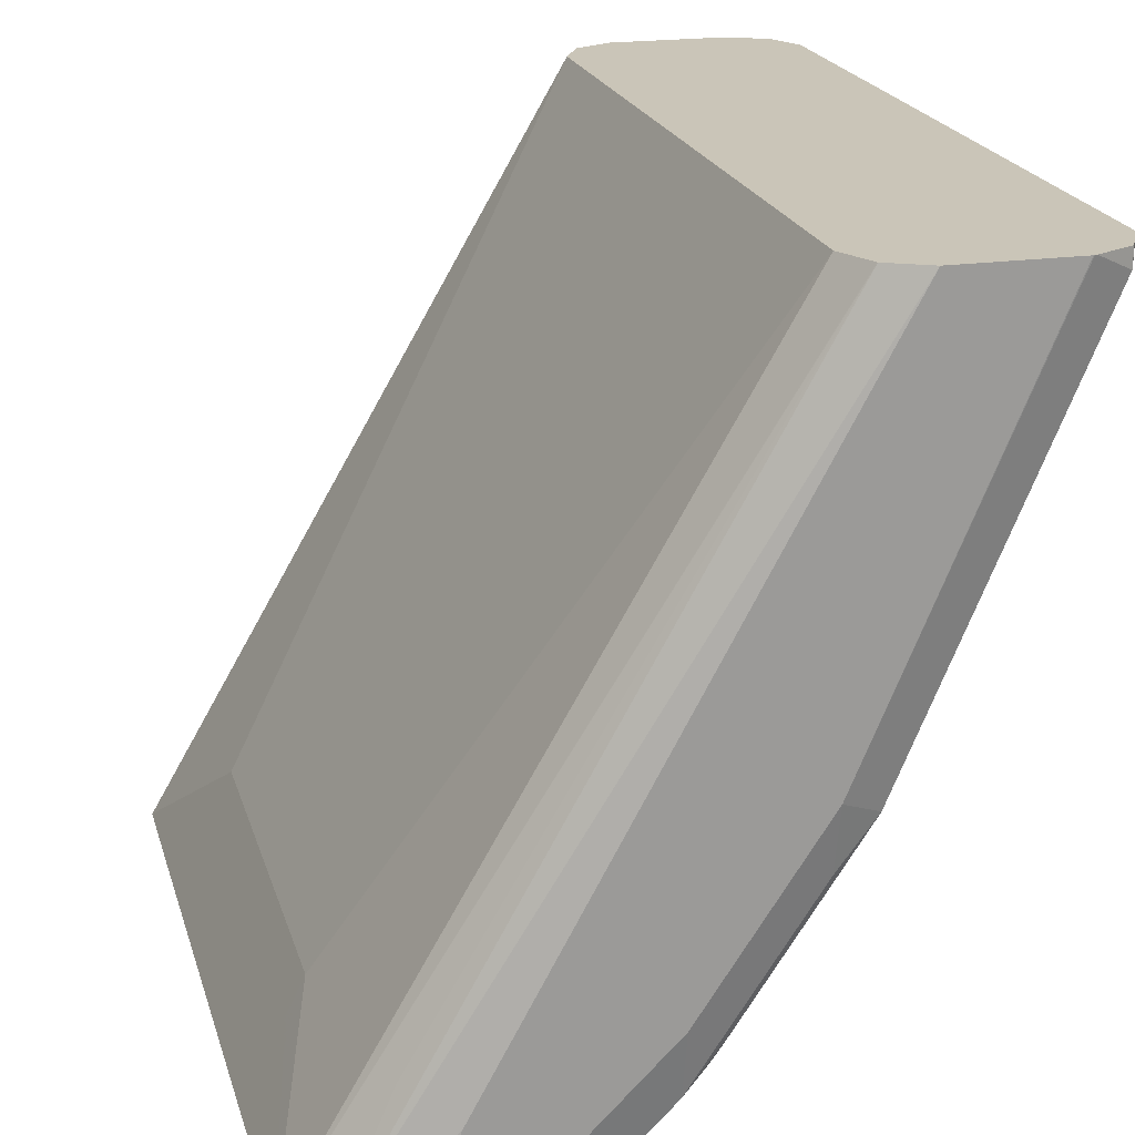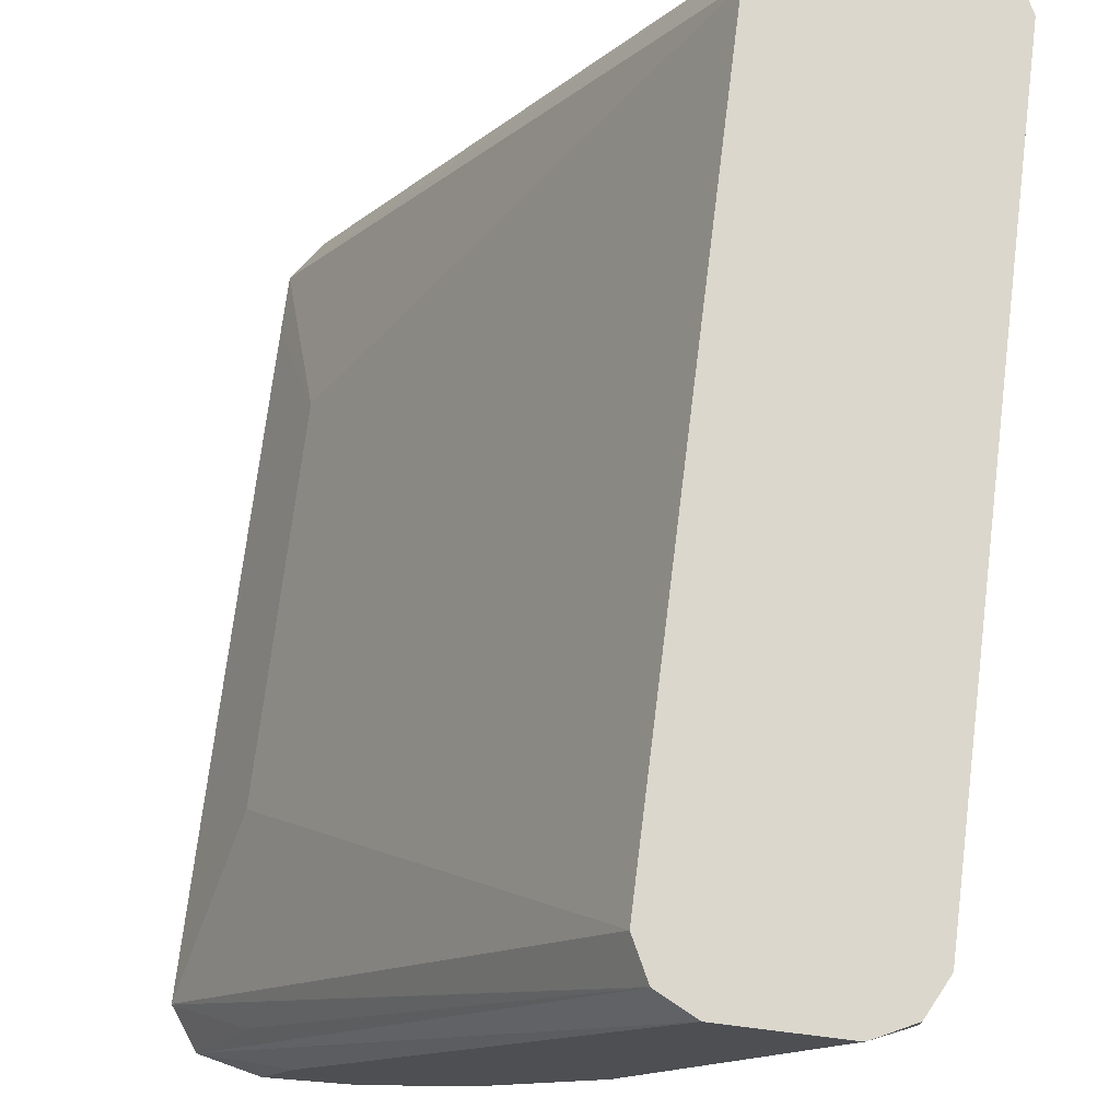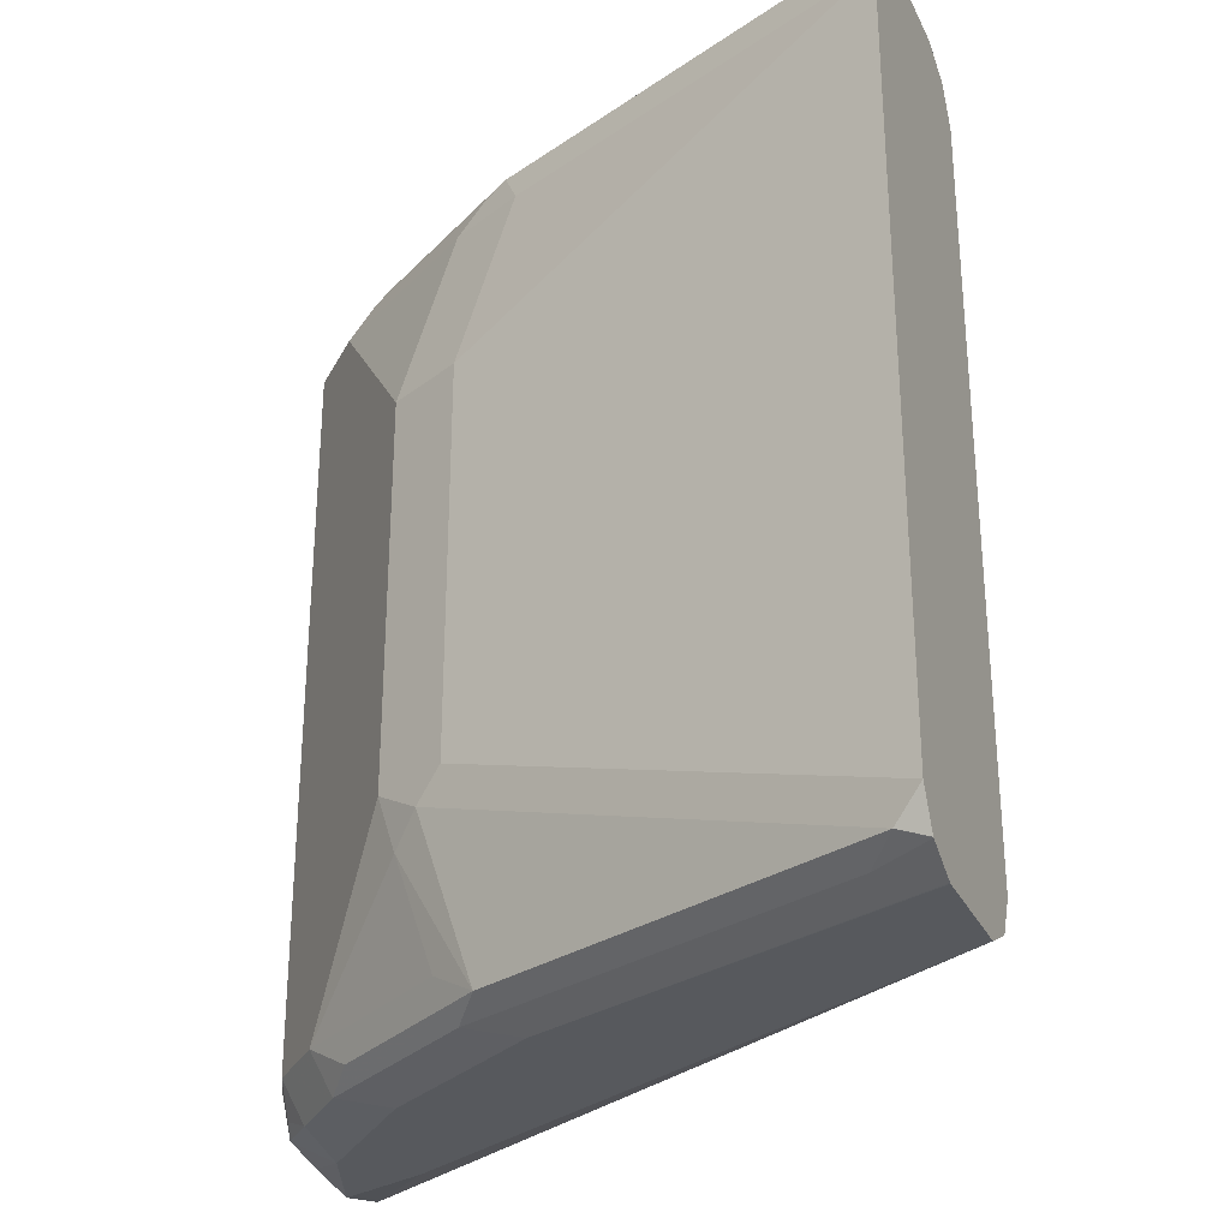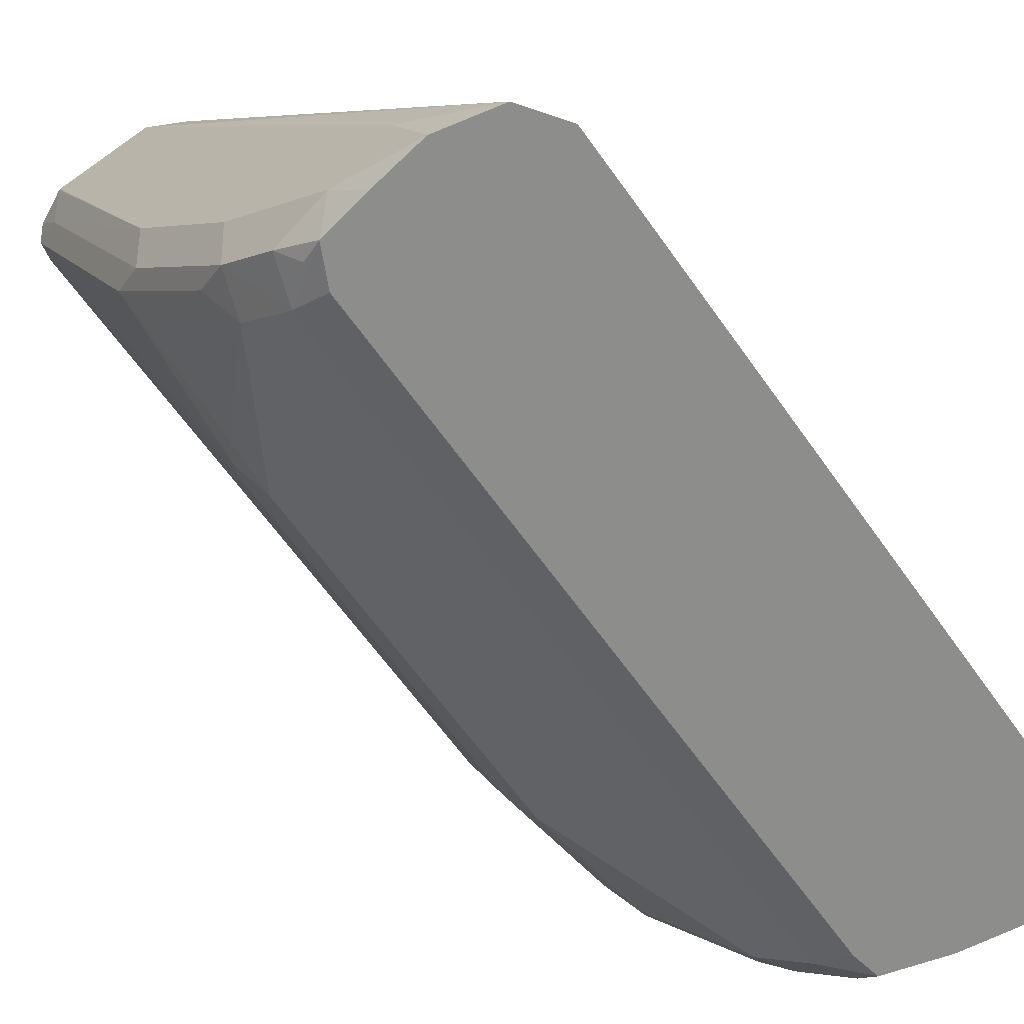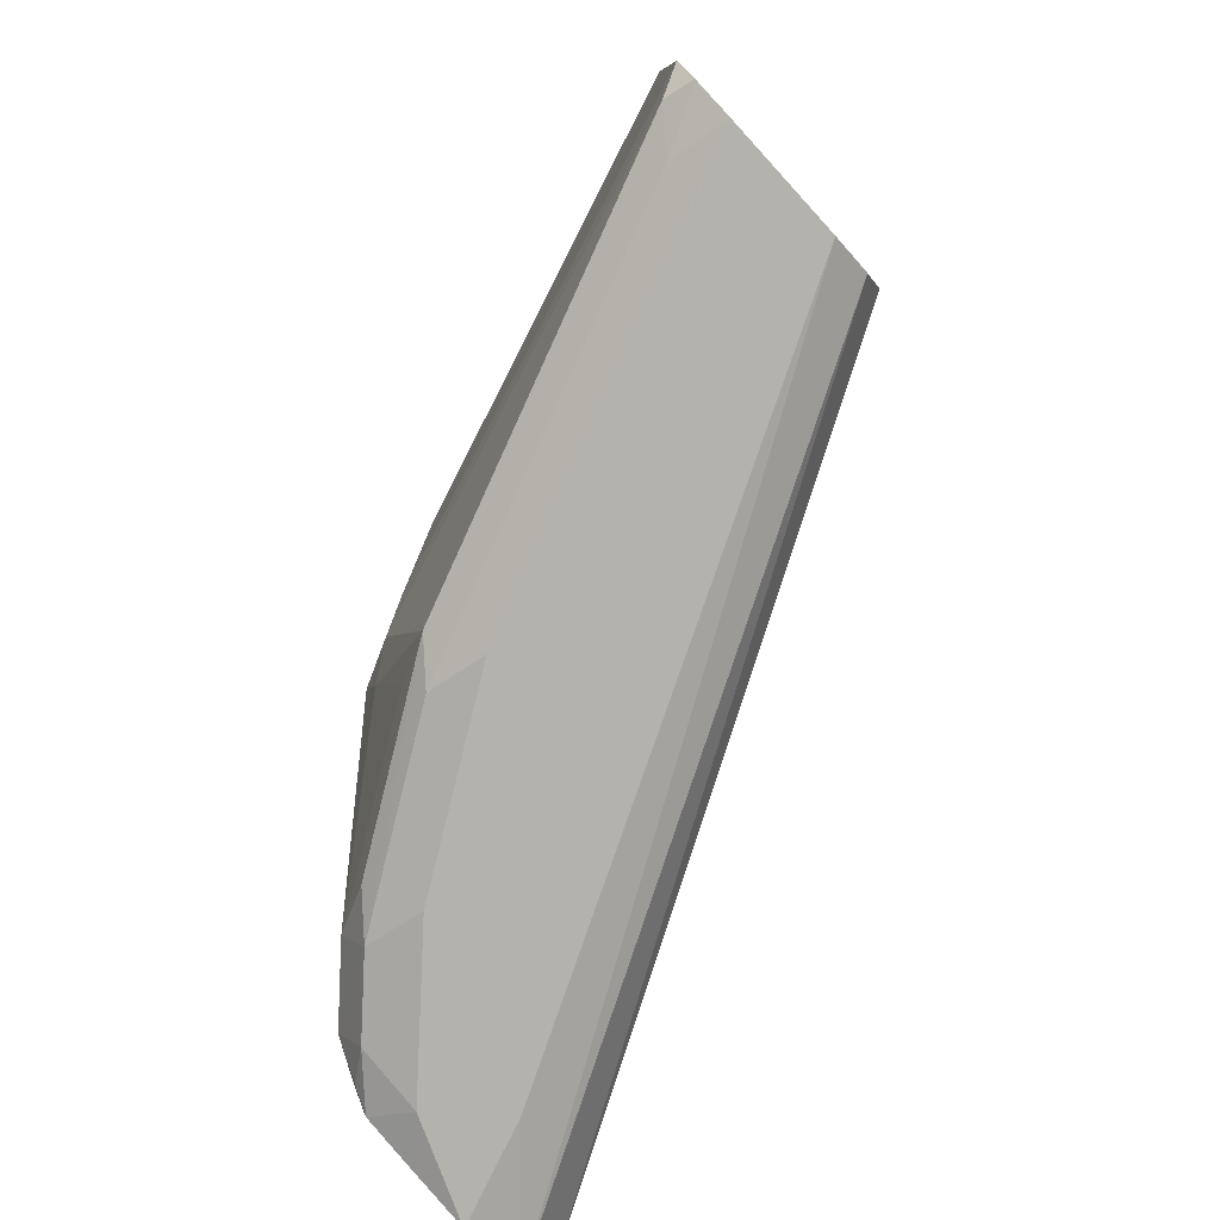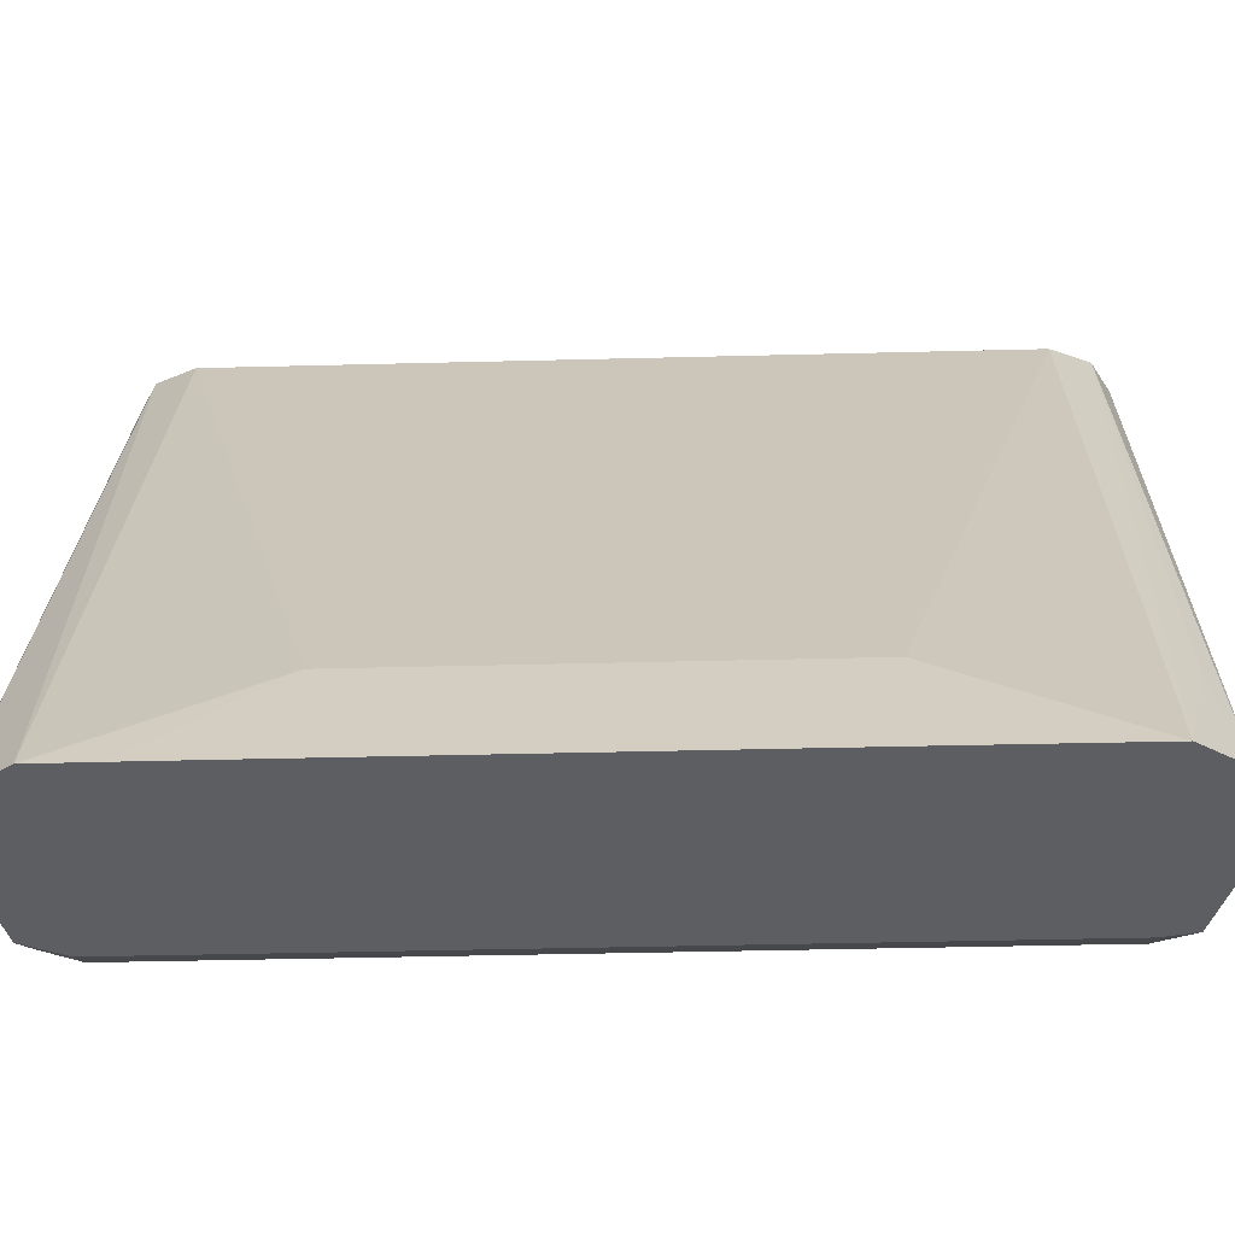
<metadata>
{"format":"obj","ext":"obj","renderer":"f3d","projection":"perspective","resolution":1024,"background":"white","views":[{"elev":20.5,"azim":165.5,"up":"+Z"},{"elev":73.2,"azim":-172.9,"up":"+Z"},{"elev":-29.1,"azim":-68.1,"up":"+Y"},{"elev":-64.4,"azim":35.4,"up":"+Z"},{"elev":-79.6,"azim":-47.7,"up":"+Y"},{"elev":-38.1,"azim":91.9,"up":"+Z"}]}
</metadata>
<code>
v -0.3874 -0.169 -0.7746
v -0.4226 -0.169 -0.7606
v -0.4103 -0.1655 -0.7746
v -0.3637 -0.1637 -0.7746
v -0.4014 -0.169 -0.7395
v -0.4648 -0.169 -0.7183
v -0.4463 -0.1637 -0.7606
v -0.4296 -0.162 -0.7746
v -0.5282 -0.169 -0.5075
v -0.3523 -0.1479 -0.7746
v -0.5141 -0.162 -0.5075
v -0.5071 -0.169 -0.655
v -0.4675 -0.1637 -0.7395
v -0.4507 -0.1479 -0.7676
v -0.4384 -0.1584 -0.7712
v -0.4298 -0.1619 -0.7746
v -0.4297 -0.162 -0.7746
v -0.57 -0.169 -0.5075
v -0.5073 -0.1483 -0.5075
v -0.3522 -0.1266 -0.7746
v -0.3733 -0.08449 -0.7324
v -0.5071 -0.1479 -0.5075
v -0.5705 -0.1689 -0.5075
v -0.5731 -0.1637 -0.5282
v -0.5097 -0.1637 -0.6761
v -0.5229 -0.1584 -0.6655
v -0.4806 -0.1584 -0.7289
v -0.4718 -0.1479 -0.7465
v -0.4368 -0.1479 -0.7746
v -0.4367 -0.1481 -0.7746
v -0.5141 -0.08449 -0.7042
v -0.4507 0.1267 -0.7676
v -0.3522 -0.1055 -0.7746
v -0.3662 -0.08449 -0.7465
v -0.3733 0.06336 -0.7324
v -0.5071 0.1267 -0.5075
v -0.5843 -0.162 -0.5075
v -0.5863 -0.1584 -0.5176
v -0.5141 -0.1479 -0.6831
v -0.5229 -0.09507 -0.6866
v -0.515 -0.1056 -0.6972
v -0.4368 0.1267 -0.7746
v -0.5141 0.06336 -0.7042
v -0.4718 0.1267 -0.7465
v -0.4648 0.1426 -0.7421
v -0.4437 0.1426 -0.7632
v -0.4346 0.1381 -0.7746
v -0.3522 0.06336 -0.7746
v -0.3662 0.06336 -0.7465
v -0.3645 0.07394 -0.75
v -0.3523 0.1267 -0.7746
v -0.3524 0.127 -0.7746
v -0.514 0.1406 -0.5075
v -0.5846 -0.1618 -0.5075
v -0.5914 -0.1483 -0.5075
v -0.5282 -0.08449 -0.6761
v -0.5282 0.06336 -0.6761
v -0.5141 0.1267 -0.6831
v -0.4754 0.1373 -0.7342
v -0.4789 0.1408 -0.7254
v -0.5071 0.1426 -0.6787
v -0.4648 0.1479 -0.7183
v -0.4226 0.1479 -0.7606
v -0.4101 0.1448 -0.7746
v -0.3637 0.1426 -0.7746
v -0.3856 0.1373 -0.7289
v -0.5141 0.1408 -0.5075
v -0.5914 0.1267 -0.5075
v -0.5282 0.1267 -0.655
v -0.5176 0.1373 -0.6708
v -0.5211 0.1408 -0.662
v -0.5071 0.1479 -0.655
v -0.3874 0.1479 -0.7746
v -0.4014 0.1479 -0.7395
v -0.5282 0.1479 -0.5075
v -0.5912 0.1276 -0.5075
v -0.5845 0.1408 -0.5141
v -0.5704 0.1478 -0.5075
v -0.57 0.1479 -0.5075
v -0.5845 0.1408 -0.5075
v -0.5713 0.1475 -0.5075
f 38 55 56
f 35 51 36
f 36 51 52
f 36 52 53
f 37 54 38
f 38 54 55
f 38 56 40
f 44 59 45
f 40 57 43
f 43 57 69
f 43 69 58
f 43 58 44
f 44 58 70
f 44 70 59
f 45 59 60
f 40 56 57
f 35 50 51
f 31 40 43
f 33 49 34
f 24 38 26
f 45 60 71
f 24 26 25
f 26 39 28
f 26 28 27
f 26 38 40
f 26 40 41
f 26 41 39
f 28 39 41
f 28 41 31
f 31 41 40
f 32 43 44
f 32 44 45
f 32 45 46
f 32 46 47
f 32 47 42
f 33 48 49
f 35 49 50
f 45 71 61
f 62 72 79
f 45 72 62
f 63 73 64
f 65 73 74
f 65 74 75
f 65 75 67
f 65 67 66
f 68 76 69
f 69 76 71
f 62 73 63
f 69 71 70
f 71 77 72
f 72 78 79
f 72 77 78
f 76 80 77
f 77 80 81
f 77 81 78
f 24 37 38
f 71 76 77
f 45 61 72
f 62 74 73
f 62 79 75
f 45 62 63
f 45 63 46
f 46 63 64
f 46 64 47
f 48 51 50
f 48 50 49
f 52 65 66
f 62 75 74
f 52 66 67
f 55 68 57
f 55 57 56
f 57 68 69
f 58 69 70
f 59 70 60
f 60 70 71
f 61 71 72
f 52 67 53
f 23 37 24
f 21 36 22
f 1 17 16
f 1 9 18
f 1 18 12
f 1 6 2
f 2 6 13
f 2 13 7
f 2 7 8
f 2 8 3
f 1 5 9
f 4 9 5
f 4 11 9
f 6 12 25
f 6 25 13
f 7 13 14
f 7 14 15
f 7 15 16
f 7 16 17
f 4 10 11
f 7 17 8
f 1 4 5
f 1 20 10
f 1 2 3
f 1 3 8
f 1 8 17
f 21 35 36
f 1 16 30
f 1 30 29
f 1 29 42
f 1 10 4
f 1 42 47
f 1 64 73
f 1 73 65
f 1 65 52
f 1 52 51
f 1 51 48
f 1 48 33
f 1 33 20
f 1 47 64
f 9 11 19
f 1 12 6
f 9 22 36
f 12 24 25
f 13 25 26
f 13 26 27
f 13 27 28
f 13 28 14
f 14 29 30
f 14 30 16
f 14 16 15
f 14 28 31
f 14 31 43
f 14 43 32
f 14 32 42
f 14 42 29
f 20 33 34
f 9 19 22
f 21 34 49
f 21 49 35
f 12 23 24
f 12 18 23
f 20 34 21
f 10 21 22
f 10 22 19
f 9 36 53
f 9 67 75
f 9 75 79
f 9 79 78
f 9 78 81
f 9 81 80
f 9 80 76
f 9 53 67
f 9 68 55
f 9 55 54
f 9 54 37
f 9 37 23
f 9 23 18
f 10 19 11
f 9 76 68
f 10 20 21

</code>
